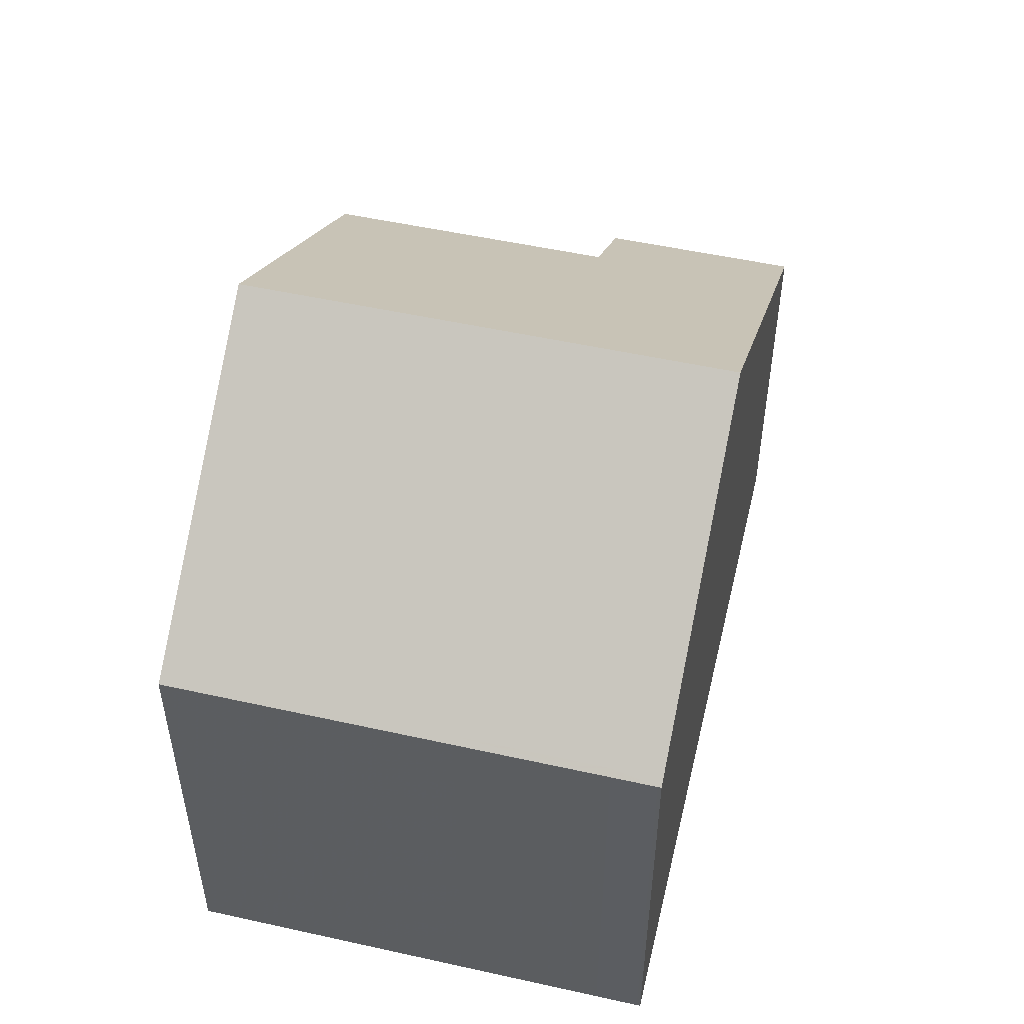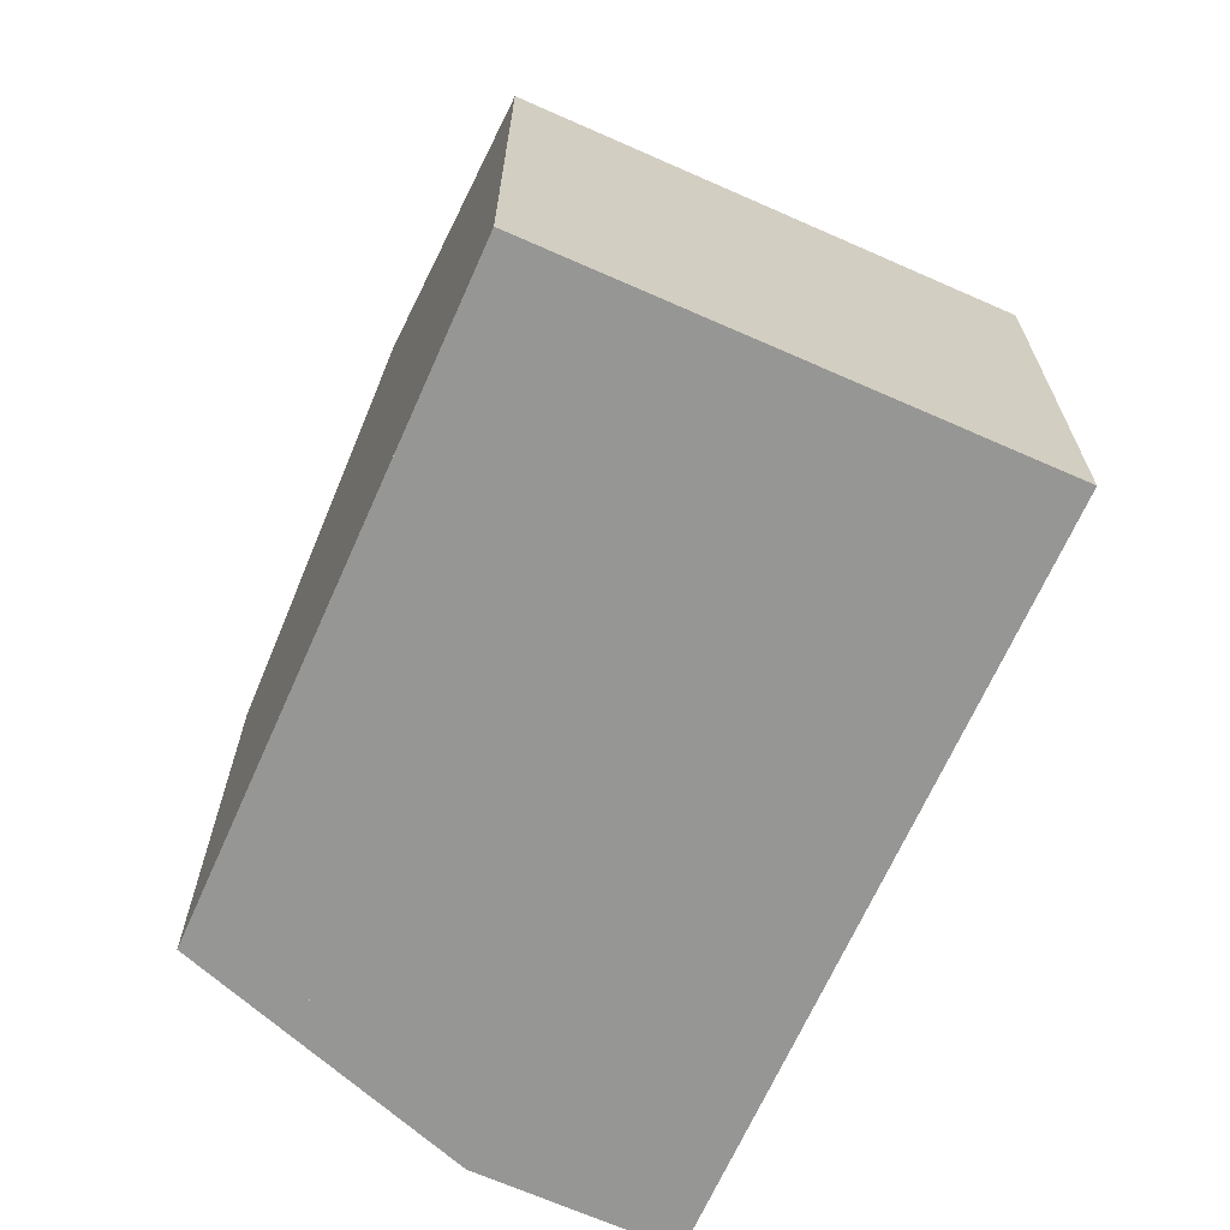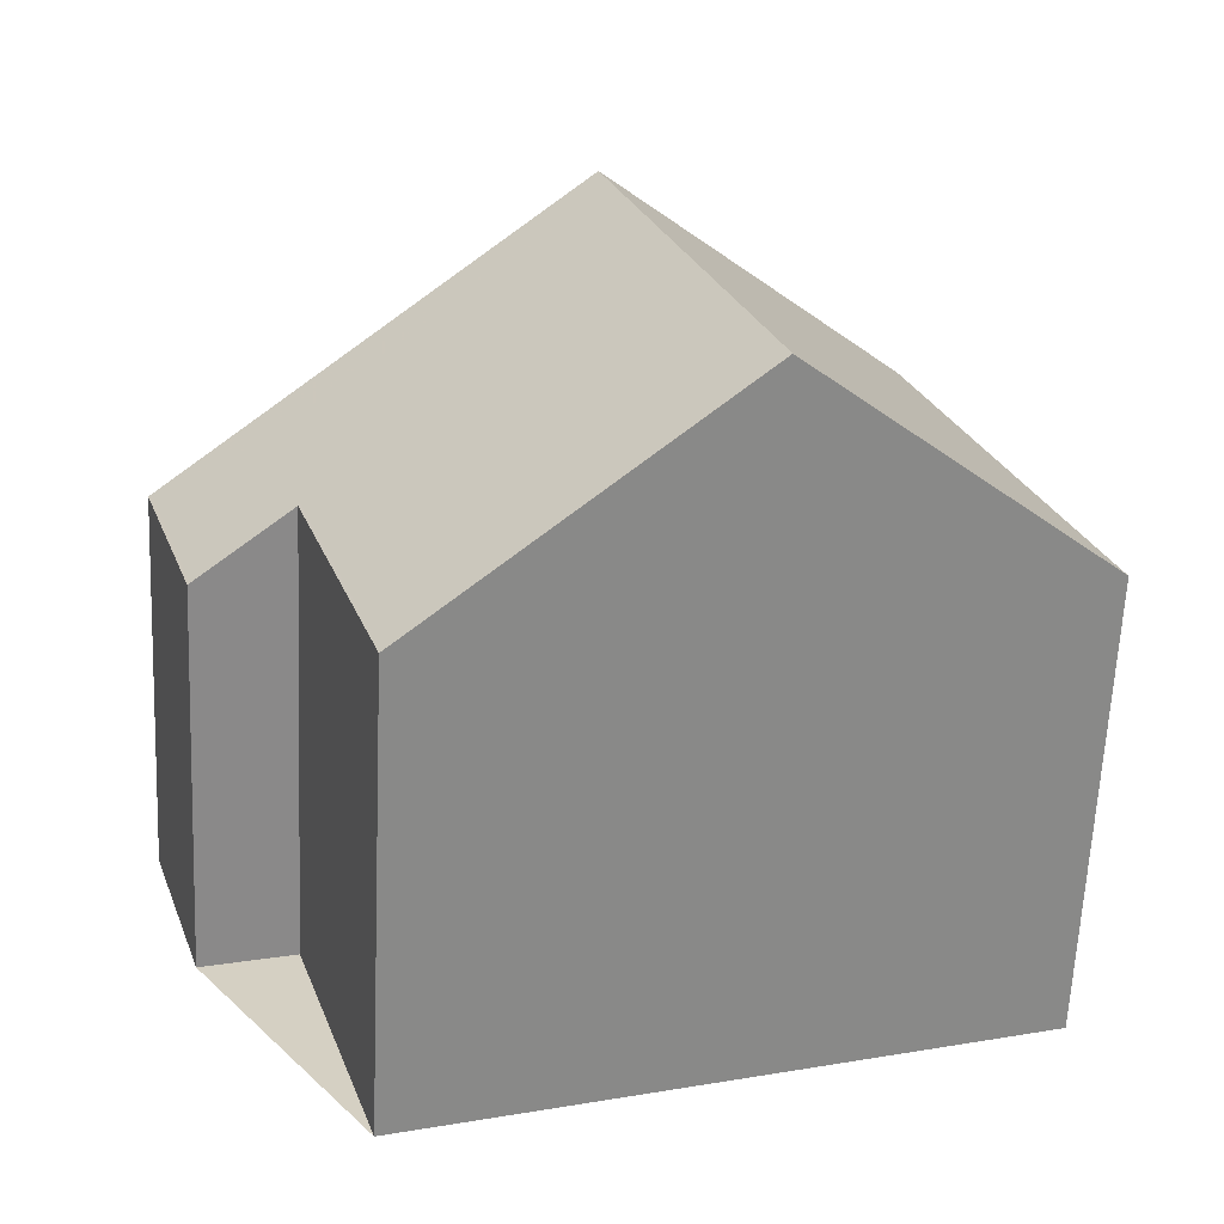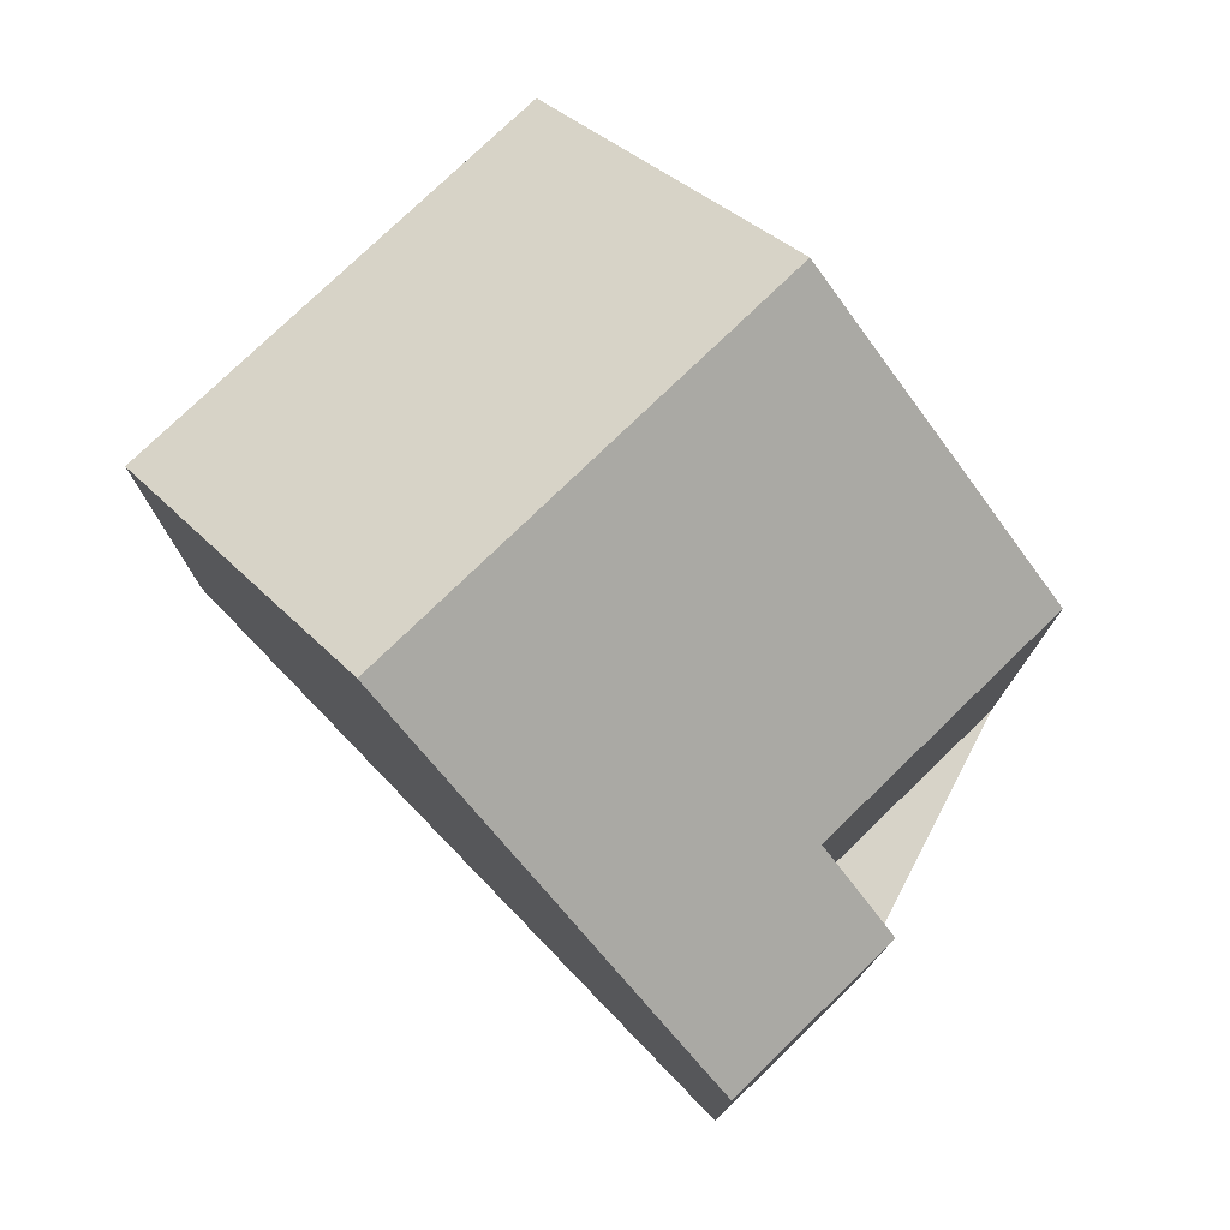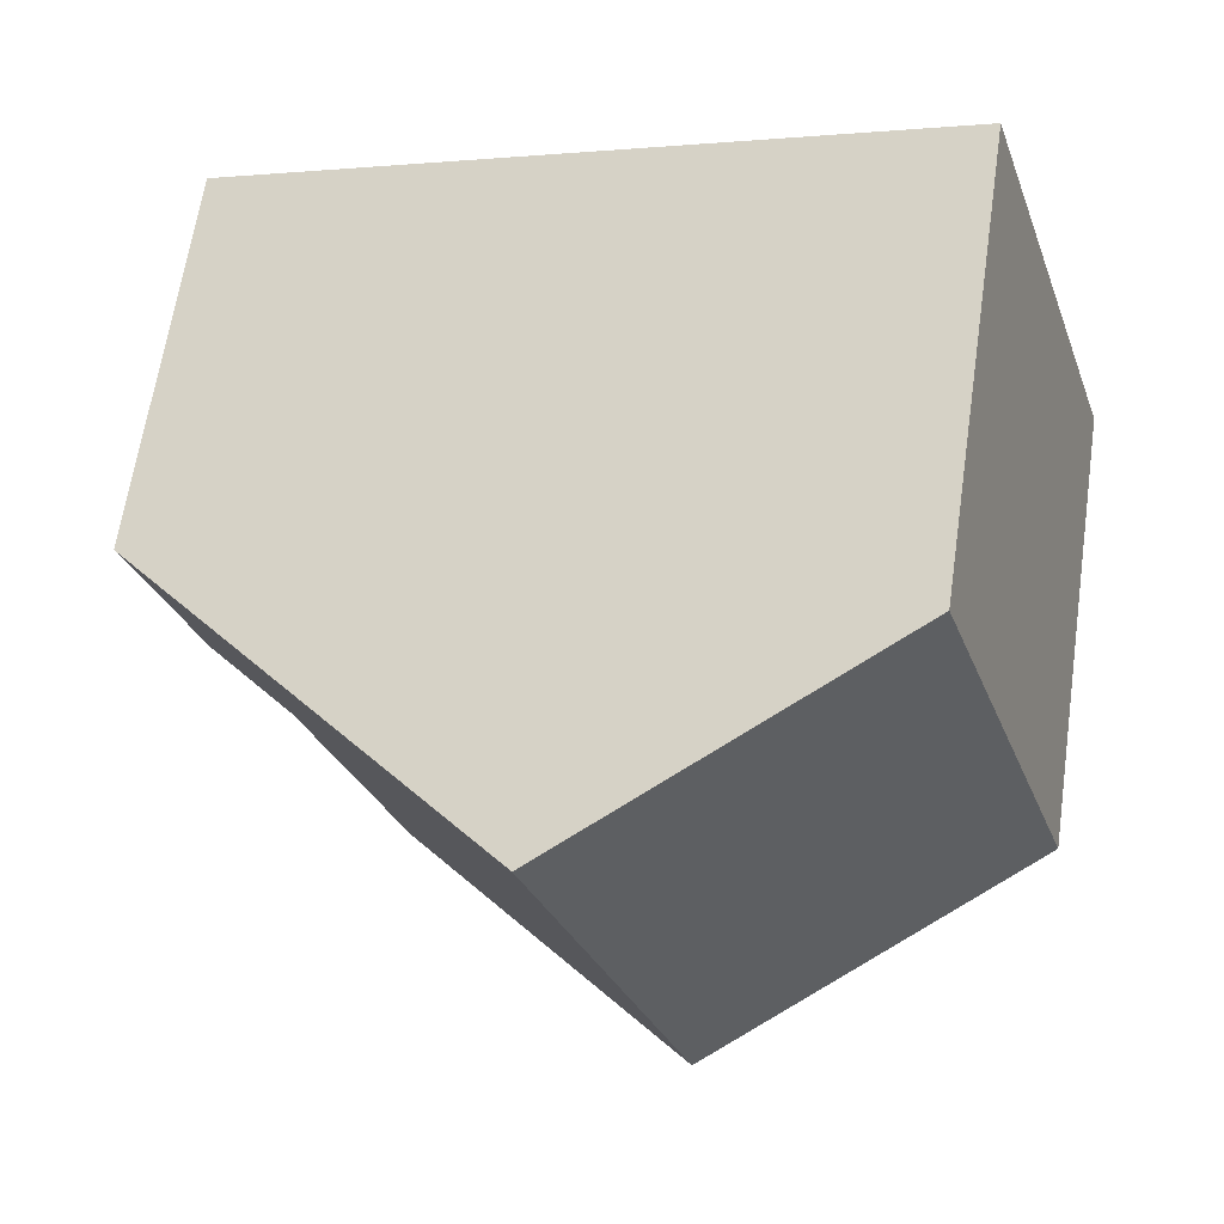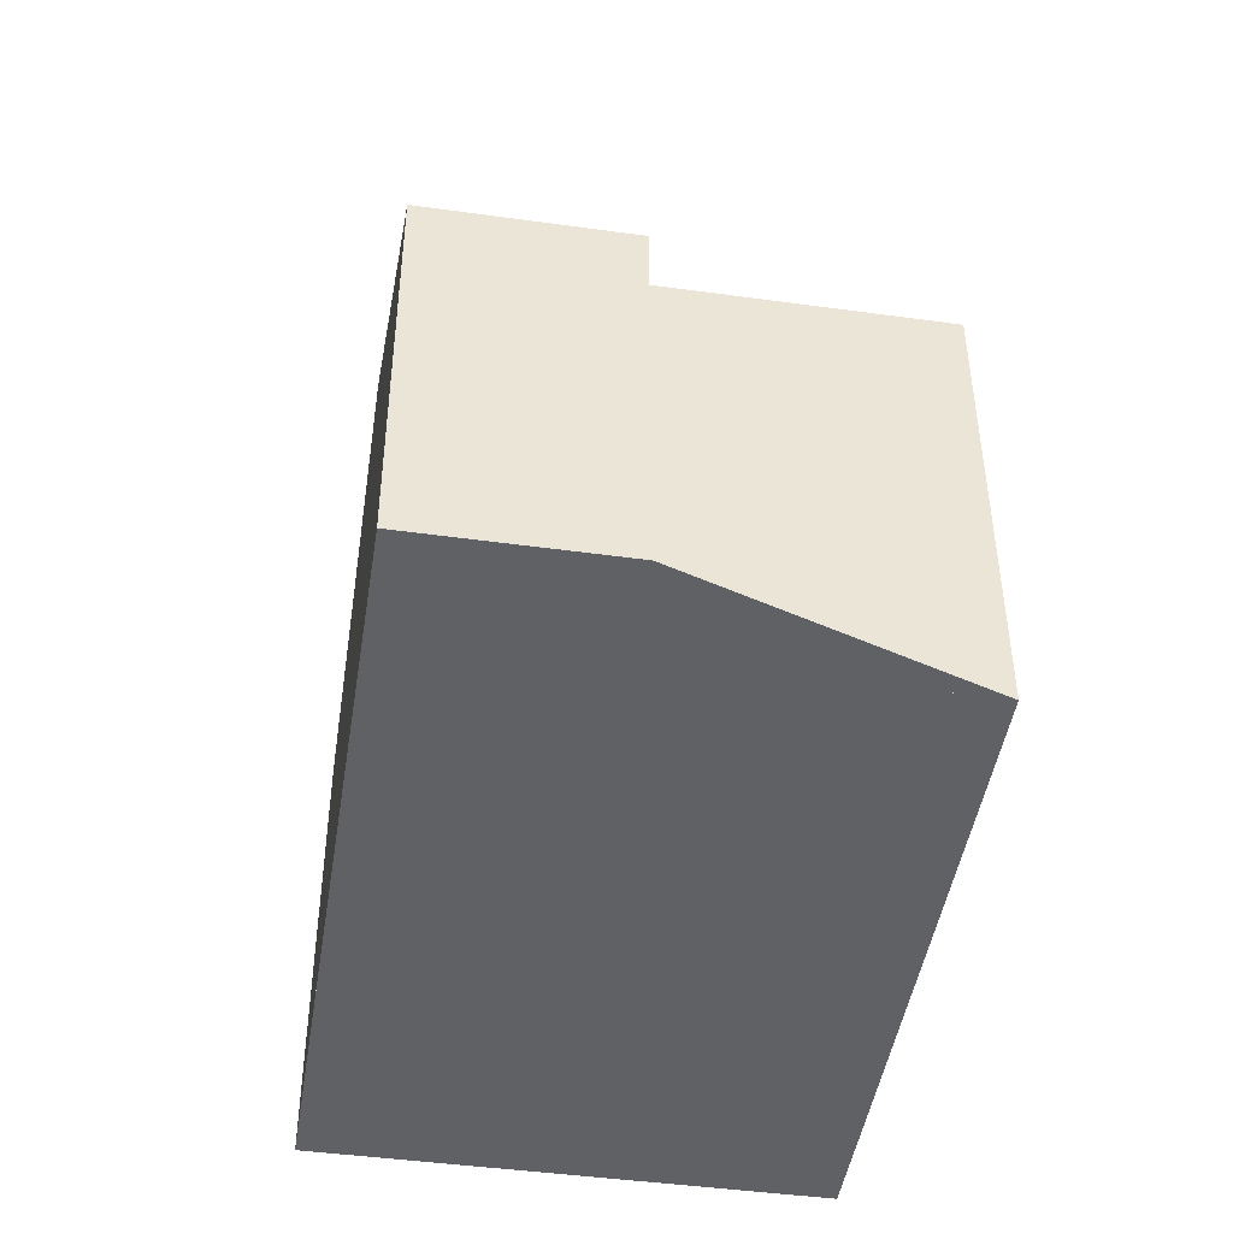
<metadata>
{"format":"obj","ext":"obj","renderer":"f3d","projection":"perspective","resolution":1024,"background":"white","views":[{"elev":52.3,"azim":121.6,"up":"+Z"},{"elev":-67.7,"azim":84.2,"up":"+Z"},{"elev":-64.4,"azim":-2.6,"up":"+Y"},{"elev":77.2,"azim":-115.9,"up":"+Z"},{"elev":64.8,"azim":8.4,"up":"+Y"},{"elev":-46.4,"azim":-80.7,"up":"+Z"}]}
</metadata>
<code>
v -1335 -1232 5.414
v -1337 -1226 5.416
v -1342 -1234 5.416
v -1344 -1231 5.42
v -1345 -1231 4.635
v -1345 -1229 4.634
v -1341 -1227 8.065
v -1339 -1233 8.056
v -1339 -1233 8.056
v -1335 -1232 5.414
v -1337 -1226 5.471
v -1335 -1232 5.469
v -1335 -1232 5.469
v -1337 -1226 5.471
v -1337 -1226 5.416
v -1341 -1227 8.065
v -1337 -1227 5.471
v -1337 -1227 5.415
v -1340 -1228 8.064
v -1339 -1233 8.056
v -1341 -1227 8.065
v -1339 -1233 8.056
v -1342 -1234 5.416
v -1341 -1227 8.065
v -1345 -1229 4.634
v -1340 -1228 8.064
v -1345 -1229 4.635
v -1345 -1229 4.661
v -1345 -1231 4.656
v -1345 -1229 4.662
v -1345 -1229 4.662
v -1336 -1228 5.471
v -1340 -1229 8.061
v -1336 -1228 5.415
v -1340 -1229 8.061
v -1344 -1231 5.42
v -1342 -1234 5.435
v -1342 -1234 5.435
v -1343 -1231 5.44
v -1344 -1229 5.442
v -1344 -1228 5.443
v -1344 -1228 5.443
v -1335 -1232 5.469
v -1335 -1232 5.414
v -1335 -1232 0
v -1335 -1232 8.882e-16
v -1337 -1226 5.416
v -1337 -1226 5.416
v -1337 -1226 -8.882e-16
v -1337 -1226 0
v -1342 -1234 5.416
v -1342 -1234 5.416
v -1342 -1234 8.882e-16
v -1342 -1234 0
v -1345 -1231 4.656
v -1344 -1231 5.42
v -1344 -1231 0
v -1345 -1231 0
v -1345 -1229 4.635
v -1345 -1231 4.635
v -1345 -1231 0
v -1345 -1229 0
v -1345 -1229 4.662
v -1345 -1229 4.634
v -1345 -1229 0
v -1345 -1229 0
v -1337 -1226 5.471
v -1341 -1227 8.065
v -1341 -1227 0
v -1337 -1226 0
v -1335 -1232 5.414
v -1335 -1232 5.414
v -1335 -1232 0
v -1335 -1232 0
v -1337 -1226 5.416
v -1337 -1226 5.471
v -1337 -1226 0
v -1337 -1226 -8.882e-16
v -1339 -1233 8.056
v -1335 -1232 5.469
v -1335 -1232 8.882e-16
v -1339 -1233 0
v -1337 -1227 5.415
v -1337 -1226 5.416
v -1337 -1226 0
v -1337 -1227 0
v -1336 -1228 5.415
v -1337 -1227 5.415
v -1337 -1227 0
v -1336 -1228 -8.882e-16
v -1342 -1234 5.435
v -1339 -1233 8.056
v -1339 -1233 0
v -1342 -1234 0
v -1344 -1231 5.42
v -1342 -1234 5.416
v -1342 -1234 0
v -1344 -1231 0
v -1345 -1229 4.634
v -1345 -1229 4.634
v -1345 -1229 0
v -1345 -1229 0
v -1345 -1229 4.634
v -1345 -1229 4.635
v -1345 -1229 0
v -1345 -1229 0
v -1345 -1231 4.635
v -1345 -1231 4.656
v -1345 -1231 0
v -1345 -1231 0
v -1344 -1228 5.443
v -1345 -1229 4.662
v -1345 -1229 0
v -1344 -1228 0
v -1335 -1232 5.414
v -1336 -1228 5.415
v -1336 -1228 -8.882e-16
v -1335 -1232 0
v -1344 -1231 5.42
v -1344 -1231 5.42
v -1344 -1231 0
v -1344 -1231 0
v -1342 -1234 5.416
v -1342 -1234 5.435
v -1342 -1234 0
v -1342 -1234 8.882e-16
v -1341 -1227 8.065
v -1344 -1228 5.443
v -1344 -1228 0
v -1341 -1227 0
v -1335 -1232 0
v -1342 -1234 0
v -1344 -1231 0
v -1345 -1231 0
v -1345 -1229 0
v -1337 -1226 0
f 13 8 9 12
f 33 19 17 32
f 32 17 18 34
f 12 10 1 13
f 14 11 2 15
f 16 7 11 14
f 17 14 15 18
f 19 16 14 17
f 38 22 20 37
f 29 5 27 28
f 31 25 6 30
f 28 27 25 31
f 40 26 35 39
f 42 21 24 41
f 41 24 26 40
f 32 12 9 33
f 34 10 12 32
f 39 35 22 38
f 37 3 23 38
f 39 36 4 29 28 40
f 41 31 30 42
f 40 28 31 41
f 38 23 36 39
f 44 45 46 43
f 48 49 50 47
f 52 53 54 51
f 56 57 58 55
f 60 61 62 59
f 64 65 66 63
f 68 69 70 67
f 72 73 74 71
f 76 77 78 75
f 80 81 82 79
f 84 85 86 83
f 88 89 90 87
f 92 93 94 91
f 96 97 98 95
f 100 101 102 99
f 104 105 106 103
f 108 109 110 107
f 112 113 114 111
f 116 117 118 115
f 120 121 122 119
f 124 125 126 123
f 128 129 130 127
f 132 133 134 135 136 131

</code>
